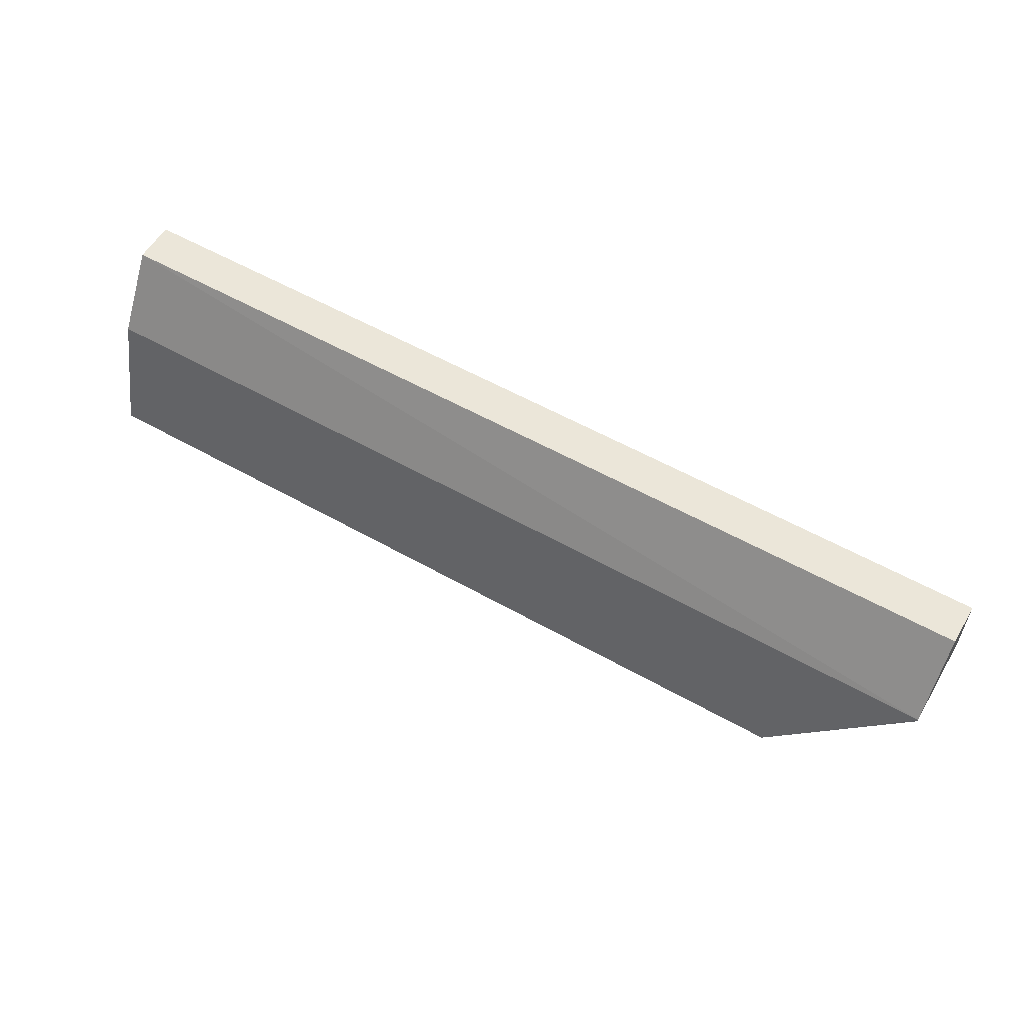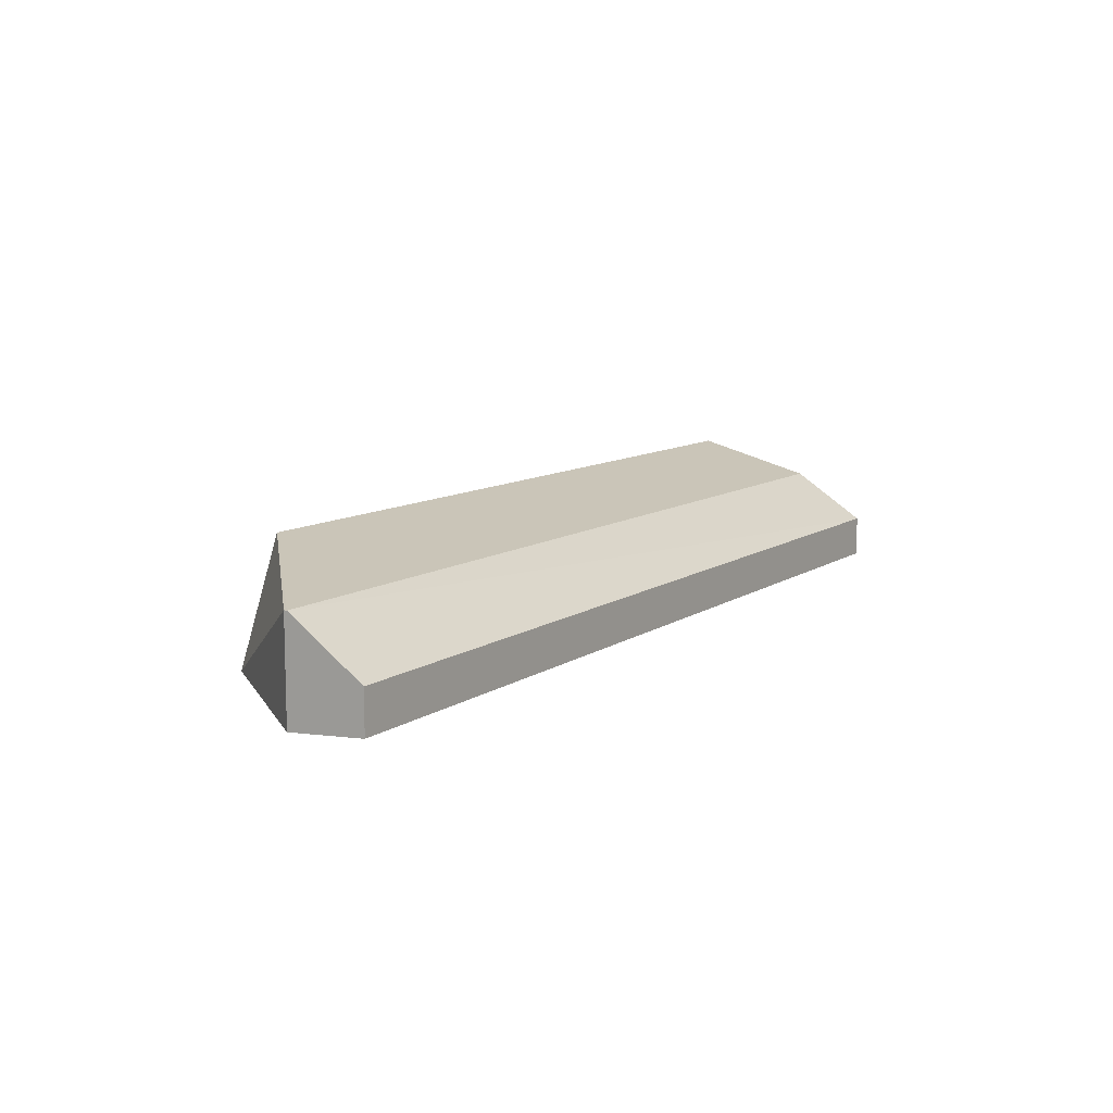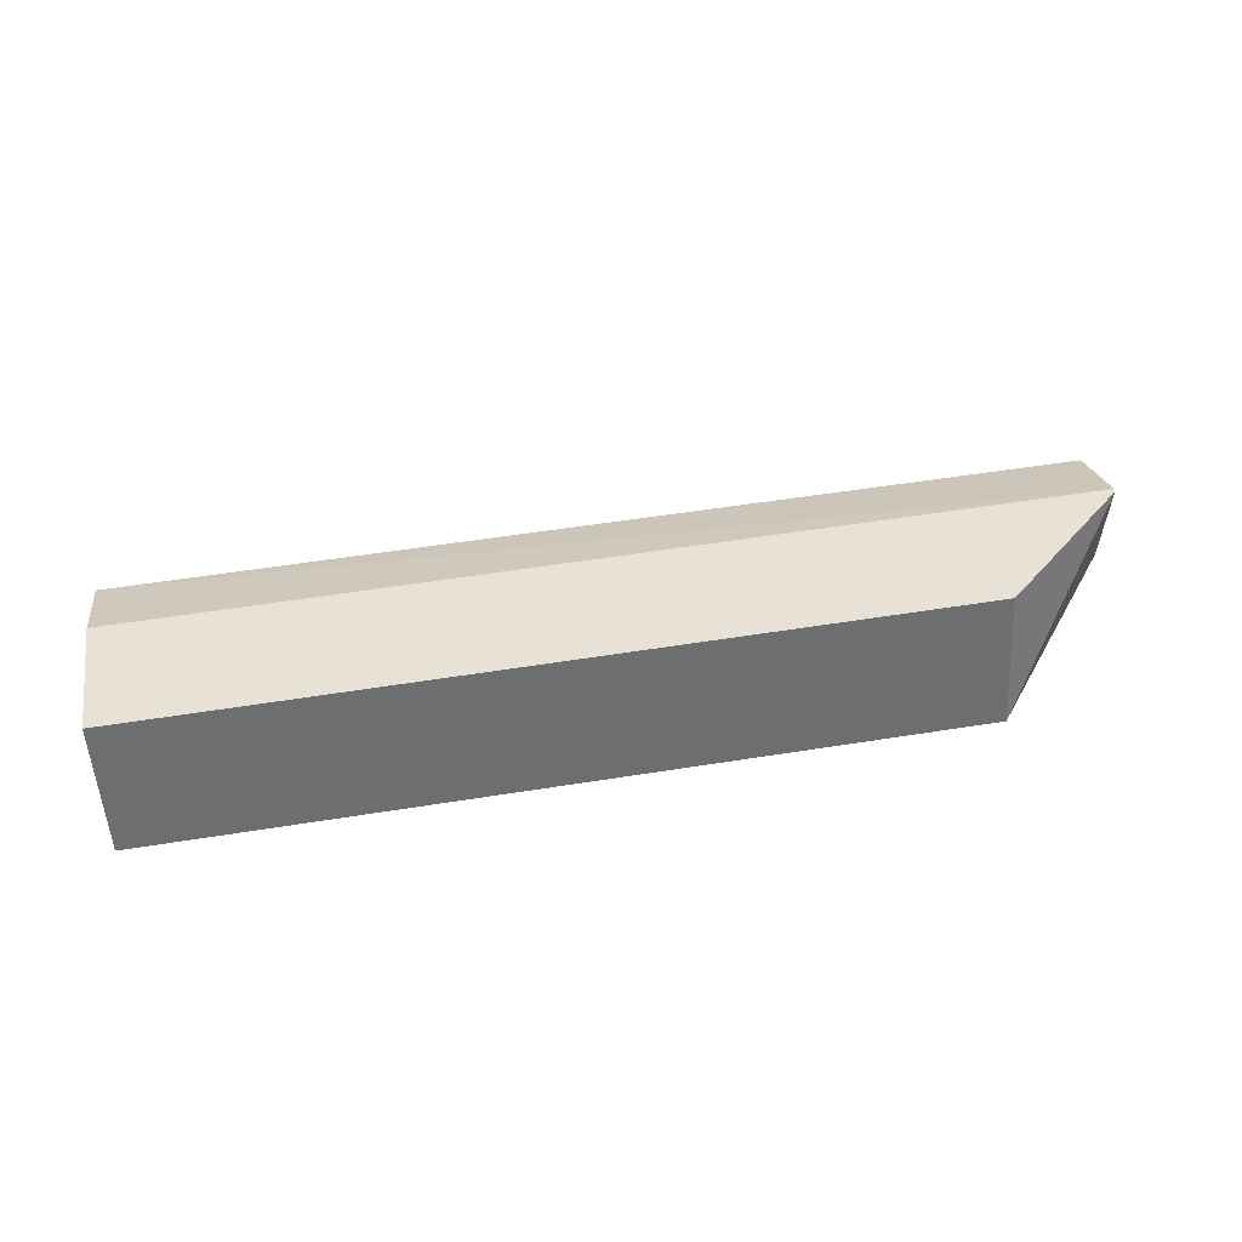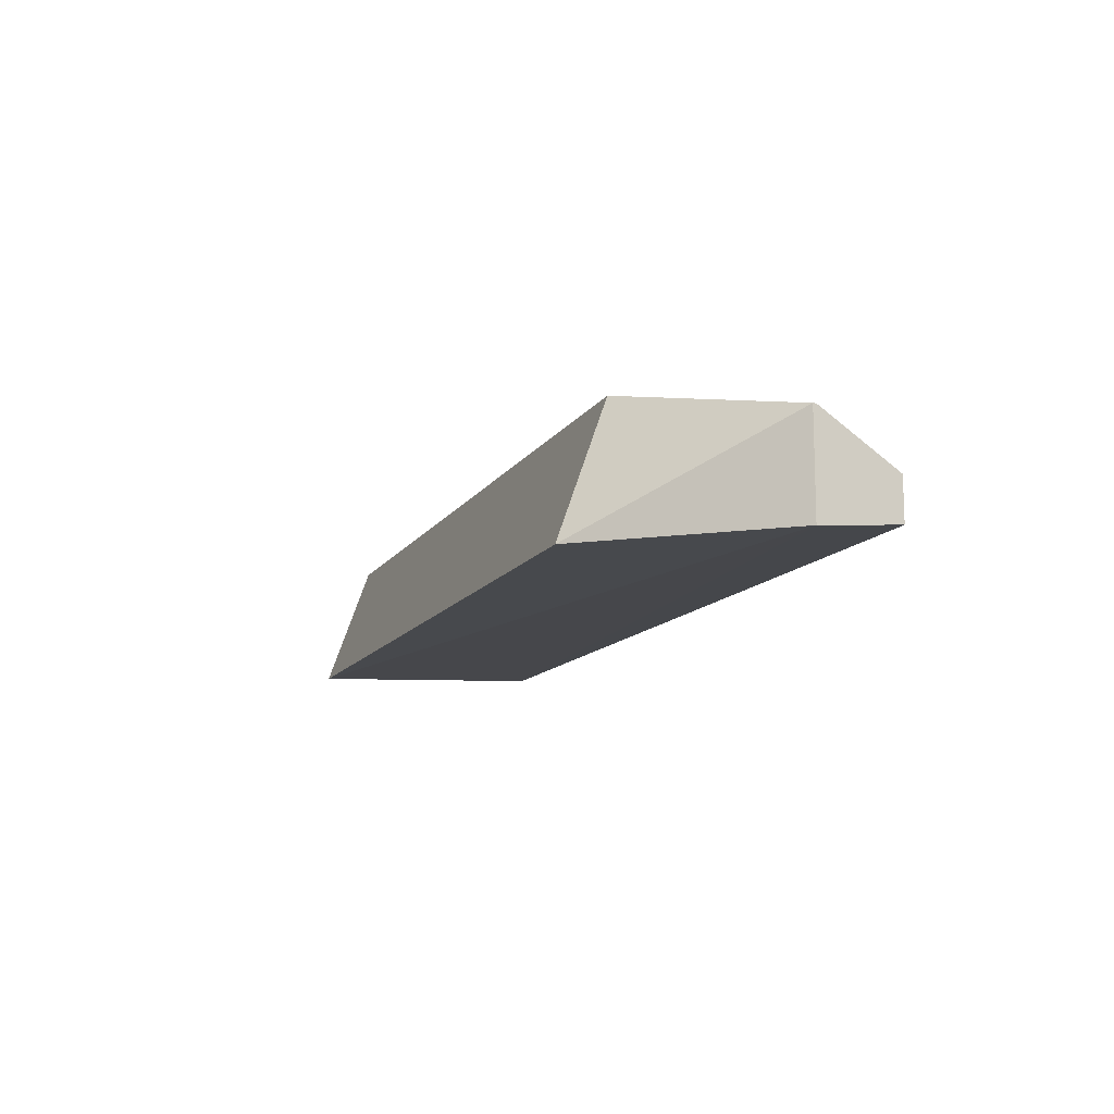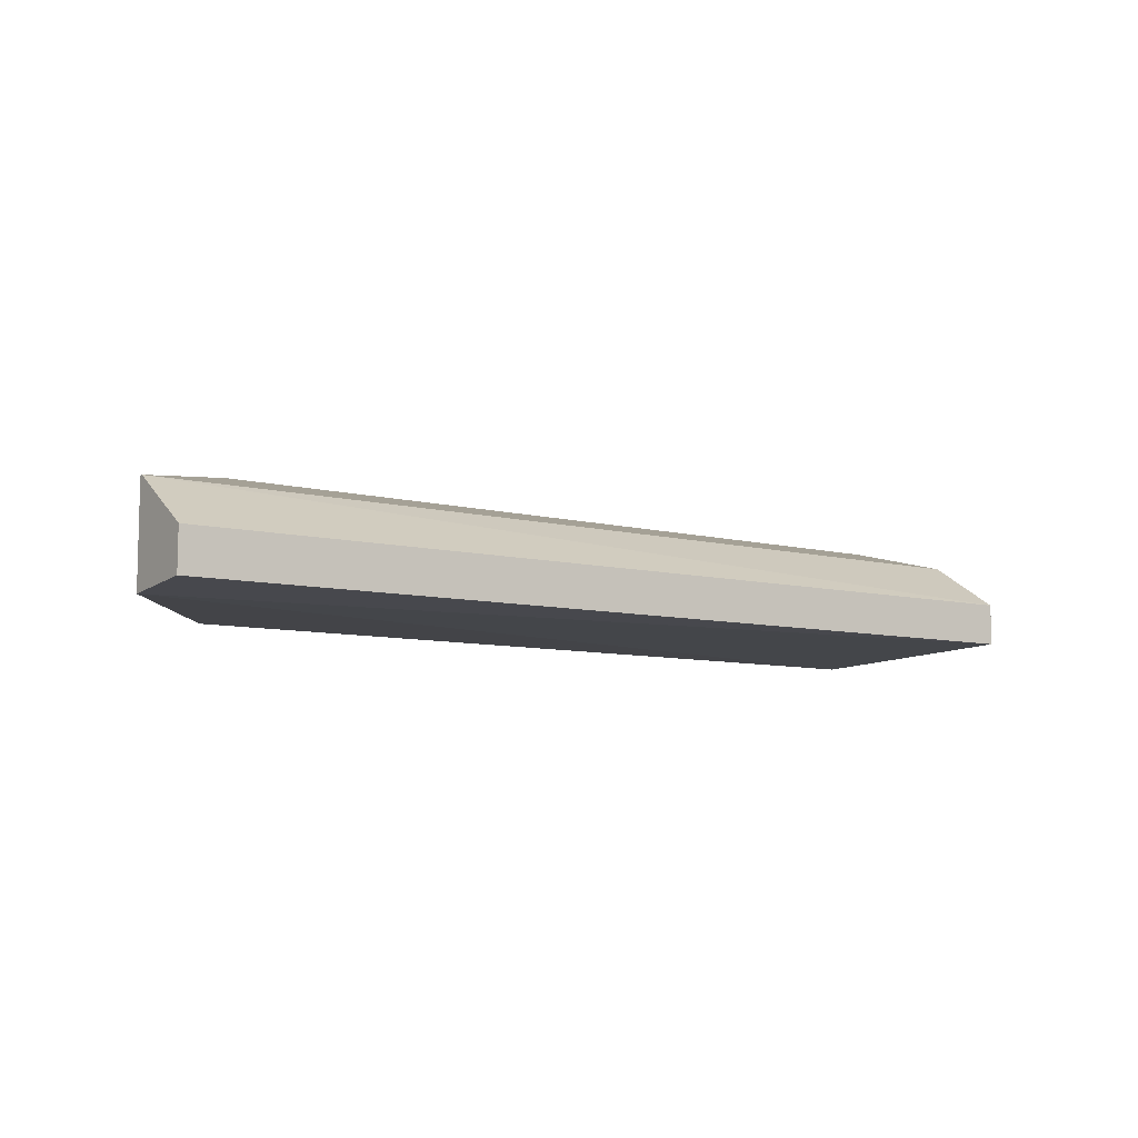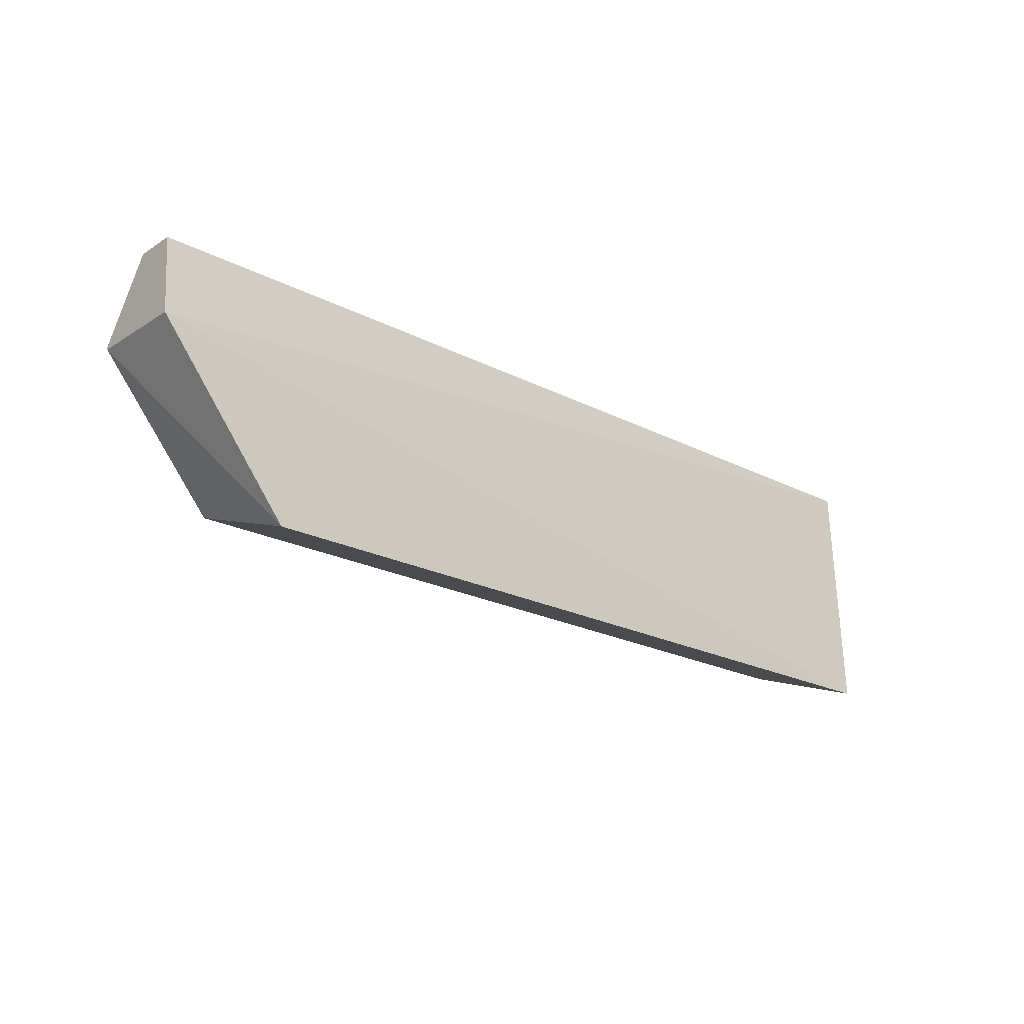
<metadata>
{"format":"obj","ext":"obj","renderer":"f3d","projection":"perspective","resolution":1024,"background":"white","views":[{"elev":57.3,"azim":-149.6,"up":"+Z"},{"elev":10.3,"azim":-57.6,"up":"+Y"},{"elev":55.9,"azim":170.5,"up":"+Y"},{"elev":-12.0,"azim":-109.9,"up":"+Y"},{"elev":-8.2,"azim":-35.8,"up":"+Y"},{"elev":-21.8,"azim":-42.0,"up":"+Z"}]}
</metadata>
<code>
v 0.2533 -0.766 0.2854
v 0.2532 -0.7859 0.2854
v 0.2532 -0.7903 0.168
v -0.1307 -0.7903 0.168
v -0.1947 -0.7674 0.2854
v -0.1947 -0.7903 0.248
v 0.2532 -0.7279 0.1901
v -0.1307 -0.7279 0.1901
v -0.1947 -0.7872 0.2853
v -0.1947 -0.7431 0.248
v -0.1947 -0.7431 0.2494
v 0.2532 -0.7431 0.2494
f 1 2 3
f 5 2 1
f 6 3 2
f 6 4 3
f 7 1 3
f 8 7 3
f 8 3 4
f 9 6 2
f 9 2 5
f 10 8 4
f 10 4 6
f 11 5 1
f 11 8 10
f 11 9 5
f 11 10 6
f 11 6 9
f 12 11 1
f 12 1 7
f 12 7 8
f 12 8 11

</code>
